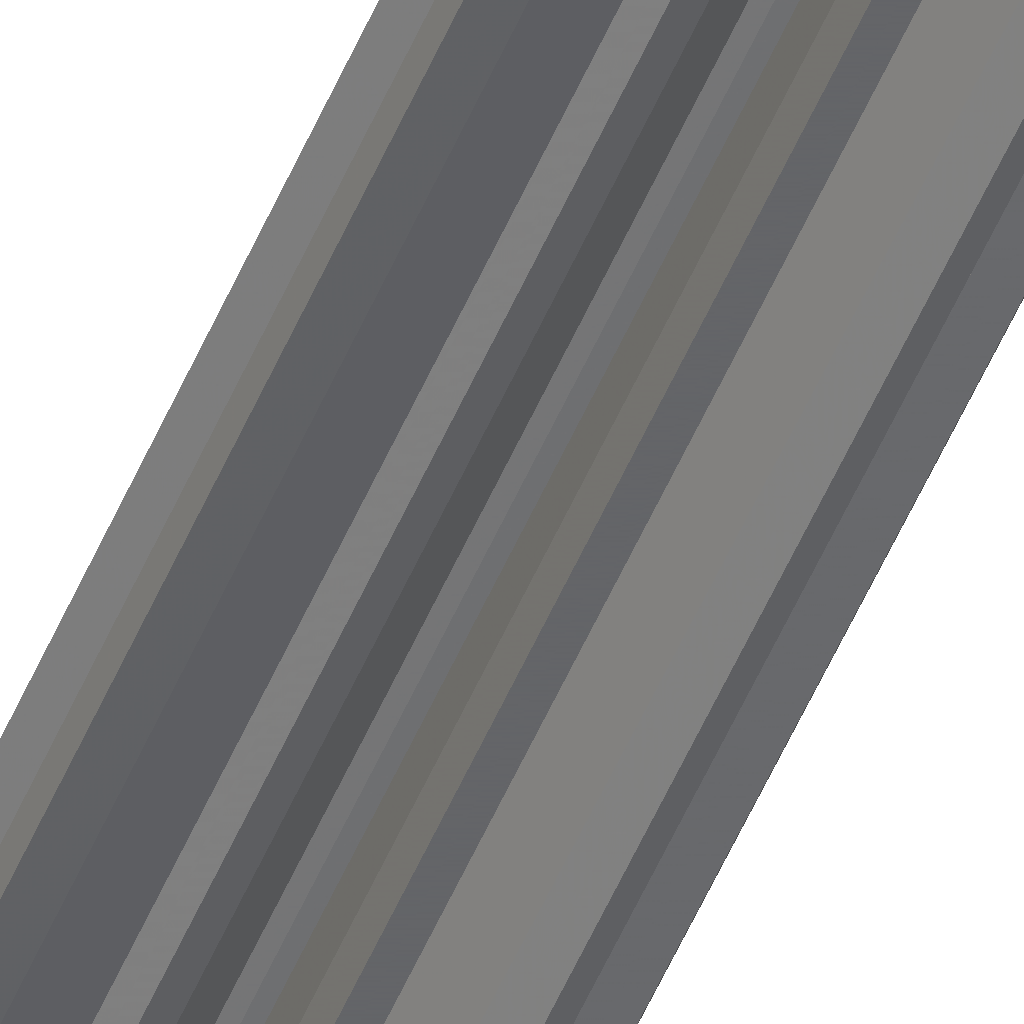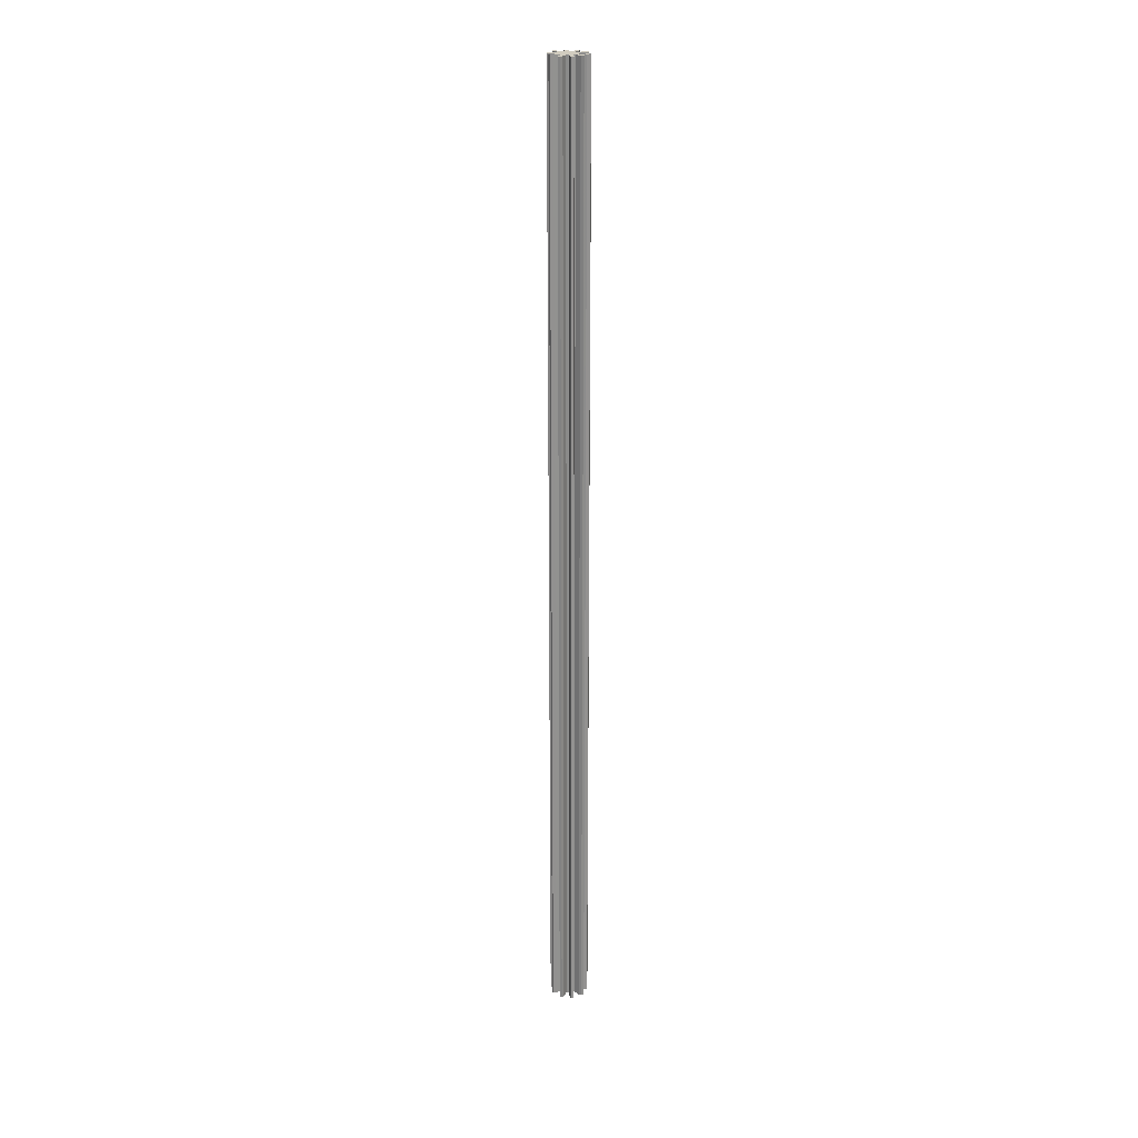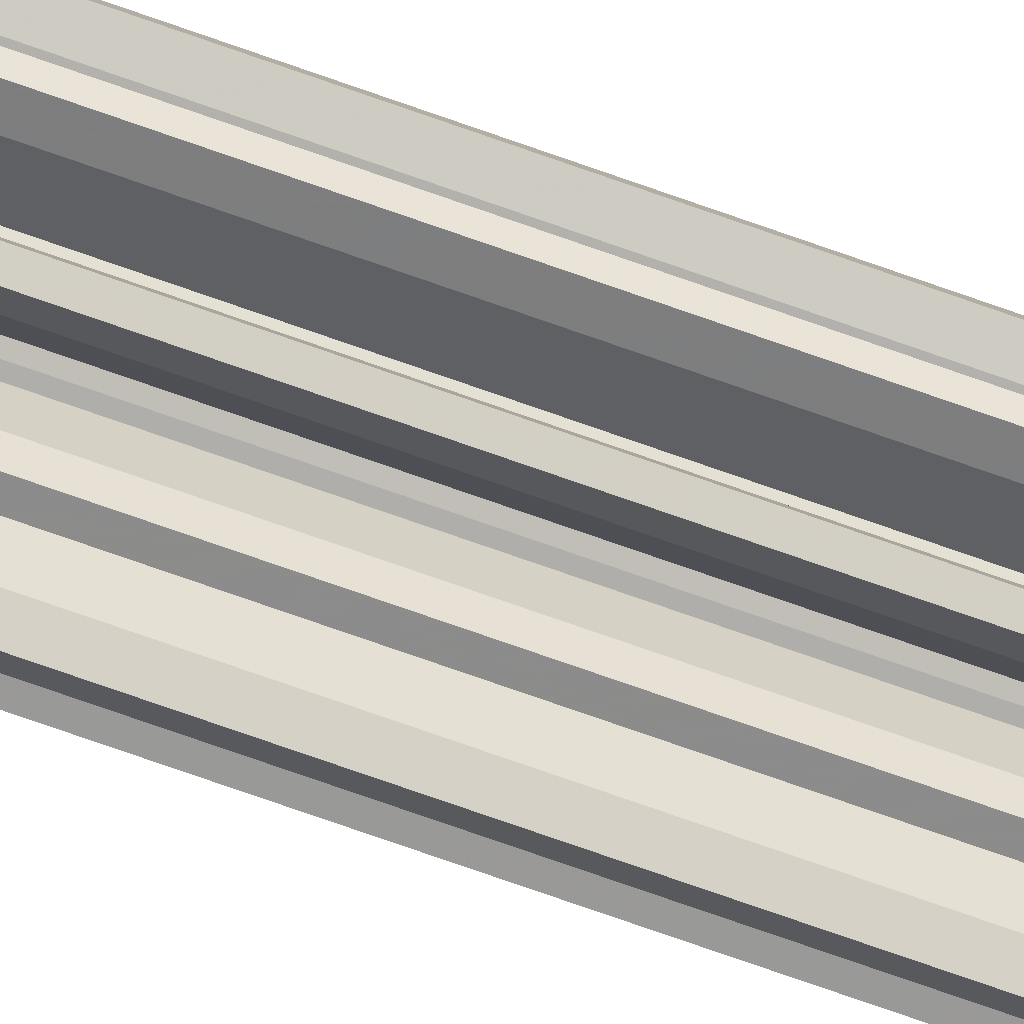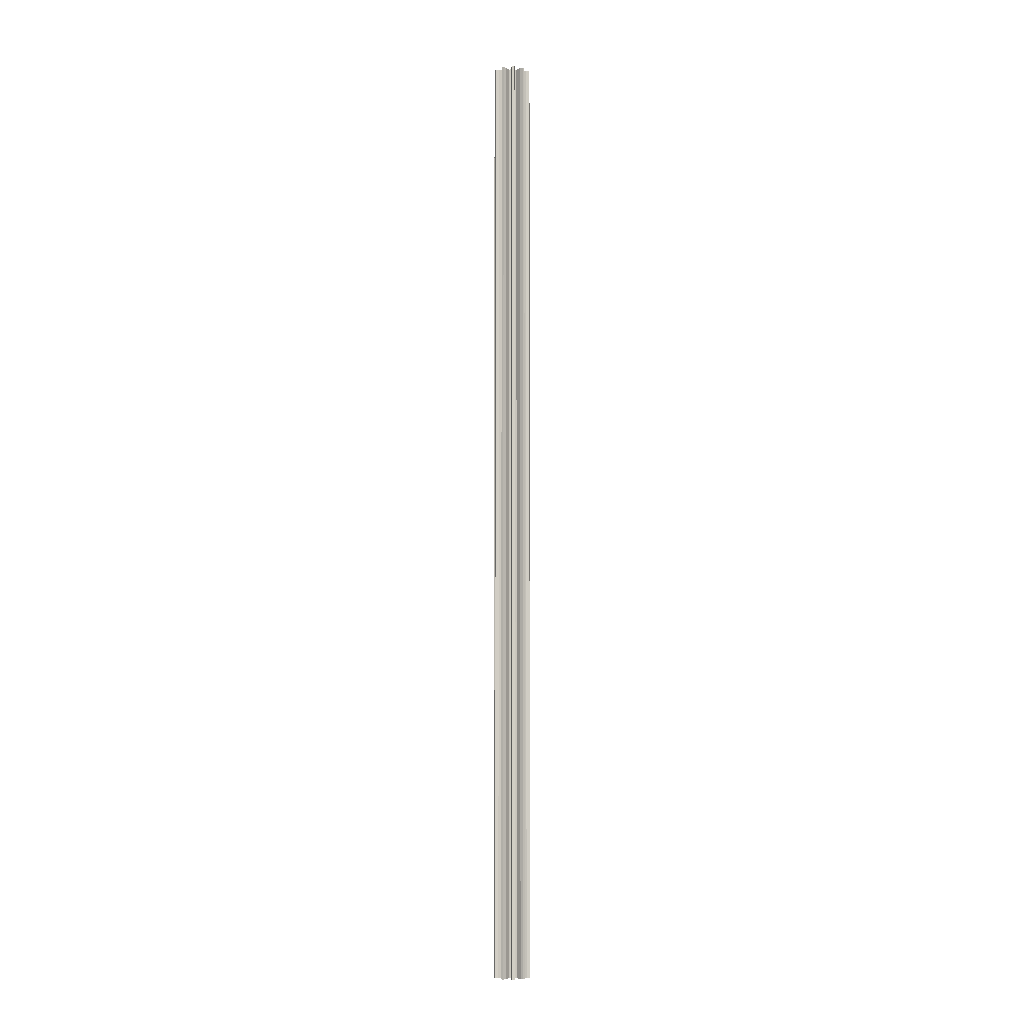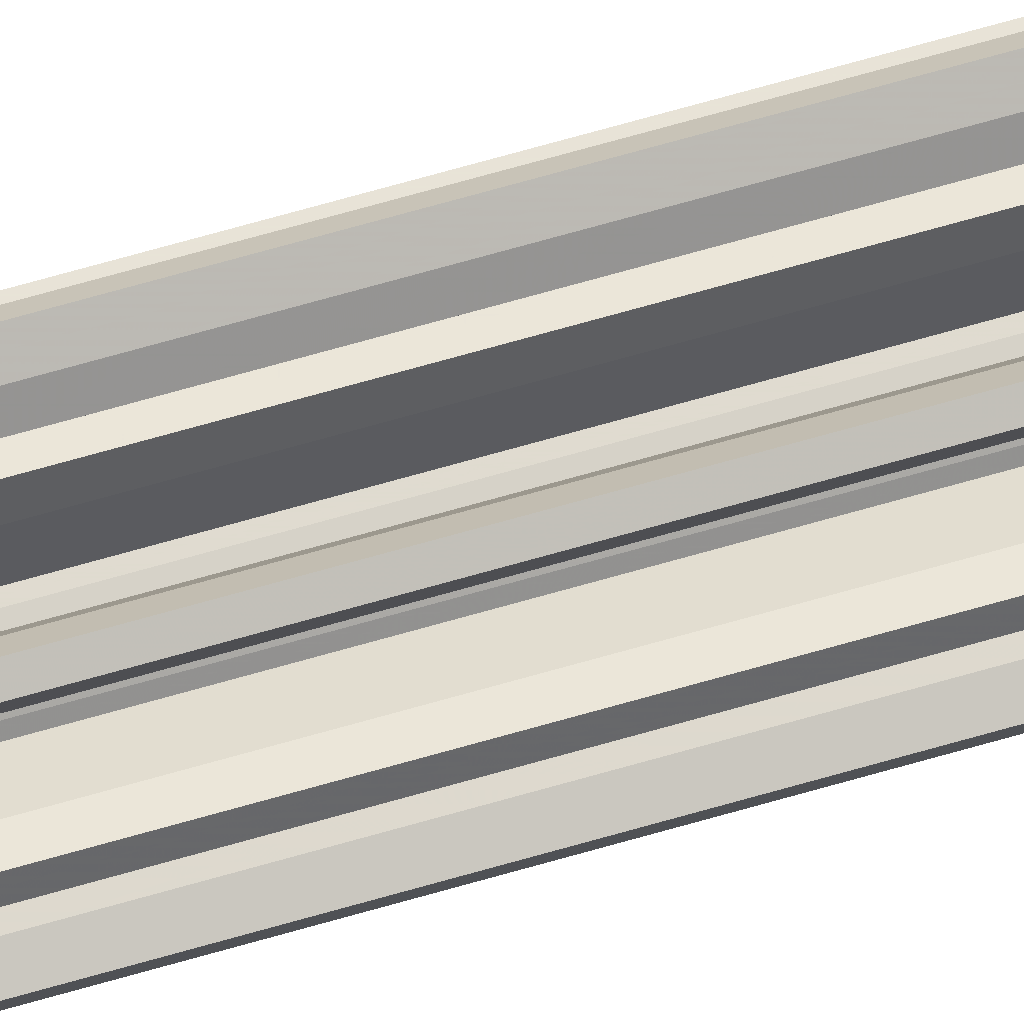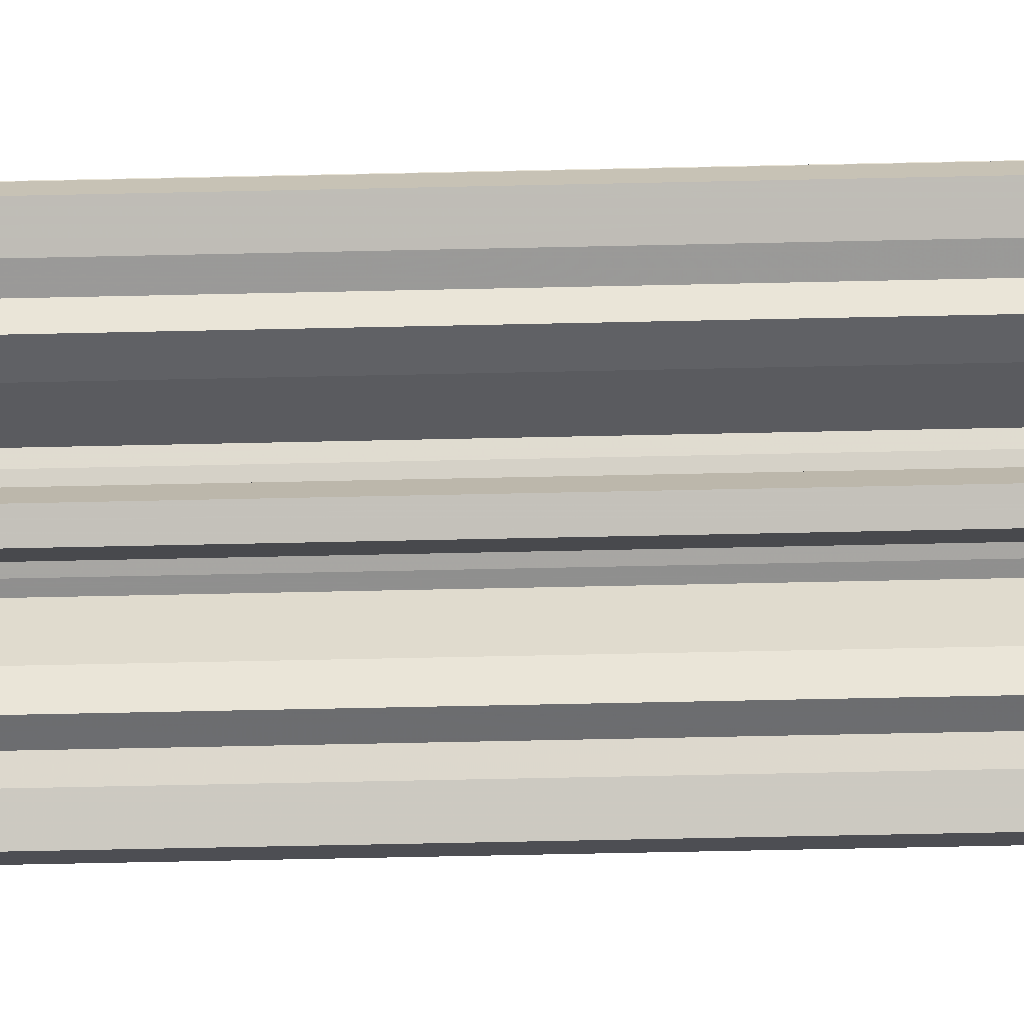
<metadata>
{"format":"obj","ext":"obj","renderer":"f3d","projection":"perspective","resolution":1024,"background":"white","views":[{"elev":-51.4,"azim":-22.2,"up":"+Z"},{"elev":23.9,"azim":26.5,"up":"+Y"},{"elev":-64.1,"azim":-110.7,"up":"+Z"},{"elev":-6.3,"azim":175.7,"up":"+Y"},{"elev":57.5,"azim":72.3,"up":"+Z"},{"elev":-17.4,"azim":-86.2,"up":"+Z"}]}
</metadata>
<code>
g gear_third_kana
v  0  0.5  0
v  0  0.5  0
v  0  0.5  0
v  0  0.5  0
v  0  0.5  0
v -0  0.5  0
v -0  0.5  0
v -0  0.5  0
v -0  0.5  0
v -0  0.5  0
v -0  0.5 -0
v -0  0.5 -0
v -0  0.5 -0
v -0  0.5 -0
v -0  0.5 -0
v  0  0.5 -0
v  0  0.5 -0
v  0  0.5 -0
v  0  0.5 -0
v  0  0.5 -0
v  0 -0.5  0
v  0 -0.5  0
v  0 -0.5  0
v  0 -0.5  0
v  0 -0.5  0
v -0 -0.5  0
v -0 -0.5  0
v -0 -0.5  0
v -0 -0.5  0
v -0 -0.5  0
v -0 -0.5 -0
v -0 -0.5 -0
v -0 -0.5 -0
v -0 -0.5 -0
v -0 -0.5 -0
v  0 -0.5 -0
v  0 -0.5 -0
v  0 -0.5 -0
v  0 -0.5 -0
v  0 -0.5 -0
v  0.0099  0.5  0.0013
v  0.0164  0.5  0.0031
v  0.0194  0.5  0.005
v  0.0186  0.5  0.0074
v  0.0151  0.5  0.0071
v  0.0088  0.5  0.0048
v  0.0081  0.5  0.0059
v  0.0073  0.5  0.0068
v  0.0114  0.5  0.0121
v  0.0127  0.5  0.0154
v  0.0107  0.5  0.0169
v  0.008  0.5  0.0146
v  0.0043  0.5  0.009
v  0.0031  0.5  0.0095
v  0.0019  0.5  0.0098
v  0.0021  0.5  0.0165
v  0.0013  0.5  0.02
v -0.0013  0.5  0.02
v -0.0021  0.5  0.0165
v -0.0019  0.5  0.0098
v -0.0031  0.5  0.0095
v -0.0043  0.5  0.009
v -0.008  0.5  0.0146
v -0.0107  0.5  0.0169
v -0.0127  0.5  0.0154
v -0.0114  0.5  0.0121
v -0.0073  0.5  0.0068
v -0.0081  0.5  0.0059
v -0.0088  0.5  0.0048
v -0.0151  0.5  0.0071
v -0.0186  0.5  0.0074
v -0.0194  0.5  0.005
v -0.0164  0.5  0.0031
v -0.0099  0.5  0.0013
v -0.01  0.5  0
v -0.0099  0.5 -0.0013
v -0.0164  0.5 -0.0031
v -0.0194  0.5 -0.005
v -0.0186  0.5 -0.0074
v -0.0151  0.5 -0.0071
v -0.0088  0.5 -0.0048
v -0.0081  0.5 -0.0059
v -0.0073  0.5 -0.0068
v -0.0114  0.5 -0.0121
v -0.0127  0.5 -0.0154
v -0.0107  0.5 -0.0169
v -0.008  0.5 -0.0146
v -0.0043  0.5 -0.009
v -0.0031  0.5 -0.0095
v -0.0019  0.5 -0.0098
v -0.0021  0.5 -0.0165
v -0.0013  0.5 -0.02
v  0.0013  0.5 -0.02
v  0.0021  0.5 -0.0165
v  0.0019  0.5 -0.0098
v  0.0031  0.5 -0.0095
v  0.0043  0.5 -0.009
v  0.008  0.5 -0.0146
v  0.0107  0.5 -0.0169
v  0.0127  0.5 -0.0154
v  0.0114  0.5 -0.0121
v  0.0073  0.5 -0.0068
v  0.0081  0.5 -0.0059
v  0.0088  0.5 -0.0048
v  0.0151  0.5 -0.0071
v  0.0186  0.5 -0.0074
v  0.0194  0.5 -0.005
v  0.0164  0.5 -0.0031
v  0.0099  0.5 -0.0013
v  0.01  0.5 -0
v  0.0099 -0.5  0.0013
v  0.0164 -0.5  0.0031
v  0.0194 -0.5  0.005
v  0.0186 -0.5  0.0074
v  0.0151 -0.5  0.0071
v  0.0088 -0.5  0.0048
v  0.0081 -0.5  0.0059
v  0.0073 -0.5  0.0068
v  0.0114 -0.5  0.0121
v  0.0127 -0.5  0.0154
v  0.0107 -0.5  0.0169
v  0.008 -0.5  0.0146
v  0.0043 -0.5  0.009
v  0.0031 -0.5  0.0095
v  0.0019 -0.5  0.0098
v  0.0021 -0.5  0.0165
v  0.0013 -0.5  0.02
v -0.0013 -0.5  0.02
v -0.0021 -0.5  0.0165
v -0.0019 -0.5  0.0098
v -0.0031 -0.5  0.0095
v -0.0043 -0.5  0.009
v -0.008 -0.5  0.0146
v -0.0107 -0.5  0.0169
v -0.0127 -0.5  0.0154
v -0.0114 -0.5  0.0121
v -0.0073 -0.5  0.0068
v -0.0081 -0.5  0.0059
v -0.0088 -0.5  0.0048
v -0.0151 -0.5  0.0071
v -0.0186 -0.5  0.0074
v -0.0194 -0.5  0.005
v -0.0164 -0.5  0.0031
v -0.0099 -0.5  0.0013
v -0.01 -0.5  0
v -0.0099 -0.5 -0.0013
v -0.0164 -0.5 -0.0031
v -0.0194 -0.5 -0.005
v -0.0186 -0.5 -0.0074
v -0.0151 -0.5 -0.0071
v -0.0088 -0.5 -0.0048
v -0.0081 -0.5 -0.0059
v -0.0073 -0.5 -0.0068
v -0.0114 -0.5 -0.0121
v -0.0127 -0.5 -0.0154
v -0.0107 -0.5 -0.0169
v -0.008 -0.5 -0.0146
v -0.0043 -0.5 -0.009
v -0.0031 -0.5 -0.0095
v -0.0019 -0.5 -0.0098
v -0.0021 -0.5 -0.0165
v -0.0013 -0.5 -0.02
v  0.0013 -0.5 -0.02
v  0.0021 -0.5 -0.0165
v  0.0019 -0.5 -0.0098
v  0.0031 -0.5 -0.0095
v  0.0043 -0.5 -0.009
v  0.008 -0.5 -0.0146
v  0.0107 -0.5 -0.0169
v  0.0127 -0.5 -0.0154
v  0.0114 -0.5 -0.0121
v  0.0073 -0.5 -0.0068
v  0.0081 -0.5 -0.0059
v  0.0088 -0.5 -0.0048
v  0.0151 -0.5 -0.0071
v  0.0186 -0.5 -0.0074
v  0.0194 -0.5 -0.005
v  0.0164 -0.5 -0.0031
v  0.0099 -0.5 -0.0013
v  0.01 -0.5 -0
f 1 42 41
f 1 43 42
f 1 44 43
f 1 45 44
f 1 46 45
f 1 47 46
f 1 2 47
f 2 48 47
f 2 3 48
f 3 49 48
f 3 50 49
f 3 51 50
f 3 52 51
f 3 53 52
f 3 54 53
f 3 4 54
f 4 55 54
f 4 5 55
f 5 56 55
f 5 57 56
f 5 58 57
f 5 59 58
f 5 60 59
f 5 61 60
f 5 6 61
f 6 62 61
f 6 7 62
f 7 63 62
f 7 64 63
f 7 65 64
f 7 66 65
f 7 67 66
f 7 68 67
f 7 8 68
f 8 69 68
f 8 9 69
f 9 70 69
f 9 71 70
f 9 72 71
f 9 73 72
f 9 74 73
f 9 75 74
f 9 10 75
f 10 76 75
f 10 11 76
f 11 77 76
f 11 78 77
f 11 79 78
f 11 80 79
f 11 81 80
f 11 82 81
f 11 12 82
f 12 83 82
f 12 13 83
f 13 84 83
f 13 85 84
f 13 86 85
f 13 87 86
f 13 88 87
f 13 89 88
f 13 14 89
f 14 90 89
f 14 15 90
f 15 91 90
f 15 92 91
f 15 93 92
f 15 94 93
f 15 95 94
f 15 96 95
f 15 16 96
f 16 97 96
f 16 17 97
f 17 98 97
f 17 99 98
f 17 100 99
f 17 101 100
f 17 102 101
f 17 103 102
f 17 18 103
f 18 104 103
f 18 19 104
f 19 105 104
f 19 106 105
f 19 107 106
f 19 108 107
f 19 109 108
f 19 110 109
f 19 20 110
f 20 1 41
f 20 41 110
f 21 2 1
f 21 22 2
f 22 3 2
f 22 23 3
f 23 4 3
f 23 24 4
f 24 5 4
f 24 25 5
f 25 6 5
f 25 26 6
f 26 7 6
f 26 27 7
f 27 8 7
f 27 28 8
f 28 9 8
f 28 29 9
f 29 10 9
f 29 30 10
f 30 11 10
f 30 31 11
f 31 12 11
f 31 32 12
f 32 13 12
f 32 33 13
f 33 14 13
f 33 34 14
f 34 15 14
f 34 35 15
f 35 16 15
f 35 36 16
f 36 17 16
f 36 37 17
f 37 18 17
f 37 38 18
f 38 19 18
f 38 39 19
f 39 20 19
f 39 40 20
f 40 1 20
f 40 21 1
f 112 41 42
f 112 111 41
f 113 42 43
f 113 112 42
f 114 43 44
f 114 113 43
f 115 44 45
f 115 114 44
f 116 45 46
f 116 115 45
f 117 46 47
f 117 116 46
f 118 47 48
f 118 117 47
f 119 48 49
f 119 118 48
f 120 49 50
f 120 119 49
f 121 50 51
f 121 120 50
f 122 51 52
f 122 121 51
f 123 52 53
f 123 122 52
f 124 53 54
f 124 123 53
f 125 54 55
f 125 124 54
f 126 55 56
f 126 125 55
f 127 56 57
f 127 126 56
f 128 57 58
f 128 127 57
f 129 58 59
f 129 128 58
f 130 59 60
f 130 129 59
f 131 60 61
f 131 130 60
f 132 61 62
f 132 131 61
f 133 62 63
f 133 132 62
f 134 63 64
f 134 133 63
f 135 64 65
f 135 134 64
f 136 65 66
f 136 135 65
f 137 66 67
f 137 136 66
f 138 67 68
f 138 137 67
f 139 68 69
f 139 138 68
f 140 69 70
f 140 139 69
f 141 70 71
f 141 140 70
f 142 71 72
f 142 141 71
f 143 72 73
f 143 142 72
f 144 73 74
f 144 143 73
f 145 74 75
f 145 144 74
f 146 75 76
f 146 145 75
f 147 76 77
f 147 146 76
f 148 77 78
f 148 147 77
f 149 78 79
f 149 148 78
f 150 79 80
f 150 149 79
f 151 80 81
f 151 150 80
f 152 81 82
f 152 151 81
f 153 82 83
f 153 152 82
f 154 83 84
f 154 153 83
f 155 84 85
f 155 154 84
f 156 85 86
f 156 155 85
f 157 86 87
f 157 156 86
f 158 87 88
f 158 157 87
f 159 88 89
f 159 158 88
f 160 89 90
f 160 159 89
f 161 90 91
f 161 160 90
f 162 91 92
f 162 161 91
f 163 92 93
f 163 162 92
f 164 93 94
f 164 163 93
f 165 94 95
f 165 164 94
f 166 95 96
f 166 165 95
f 167 96 97
f 167 166 96
f 168 97 98
f 168 167 97
f 169 98 99
f 169 168 98
f 170 99 100
f 170 169 99
f 171 100 101
f 171 170 100
f 172 101 102
f 172 171 101
f 173 102 103
f 173 172 102
f 174 103 104
f 174 173 103
f 175 104 105
f 175 174 104
f 176 105 106
f 176 175 105
f 177 106 107
f 177 176 106
f 178 107 108
f 178 177 107
f 179 108 109
f 179 178 108
f 180 109 110
f 180 179 109
f 111 110 41
f 111 180 110
f 21 111 112
f 21 112 113
f 21 113 114
f 21 114 115
f 21 115 116
f 21 116 117
f 21 117 22
f 22 117 118
f 22 118 23
f 23 118 119
f 23 119 120
f 23 120 121
f 23 121 122
f 23 122 123
f 23 123 124
f 23 124 24
f 24 124 125
f 24 125 25
f 25 125 126
f 25 126 127
f 25 127 128
f 25 128 129
f 25 129 130
f 25 130 131
f 25 131 26
f 26 131 132
f 26 132 27
f 27 132 133
f 27 133 134
f 27 134 135
f 27 135 136
f 27 136 137
f 27 137 138
f 27 138 28
f 28 138 139
f 28 139 29
f 29 139 140
f 29 140 141
f 29 141 142
f 29 142 143
f 29 143 144
f 29 144 145
f 29 145 30
f 30 145 146
f 30 146 31
f 31 146 147
f 31 147 148
f 31 148 149
f 31 149 150
f 31 150 151
f 31 151 152
f 31 152 32
f 32 152 153
f 32 153 33
f 33 153 154
f 33 154 155
f 33 155 156
f 33 156 157
f 33 157 158
f 33 158 159
f 33 159 34
f 34 159 160
f 34 160 35
f 35 160 161
f 35 161 162
f 35 162 163
f 35 163 164
f 35 164 165
f 35 165 166
f 35 166 36
f 36 166 167
f 36 167 37
f 37 167 168
f 37 168 169
f 37 169 170
f 37 170 171
f 37 171 172
f 37 172 173
f 37 173 38
f 38 173 174
f 38 174 39
f 39 174 175
f 39 175 176
f 39 176 177
f 39 177 178
f 39 178 179
f 39 179 180
f 39 180 40
f 40 111 21
f 40 180 111

</code>
